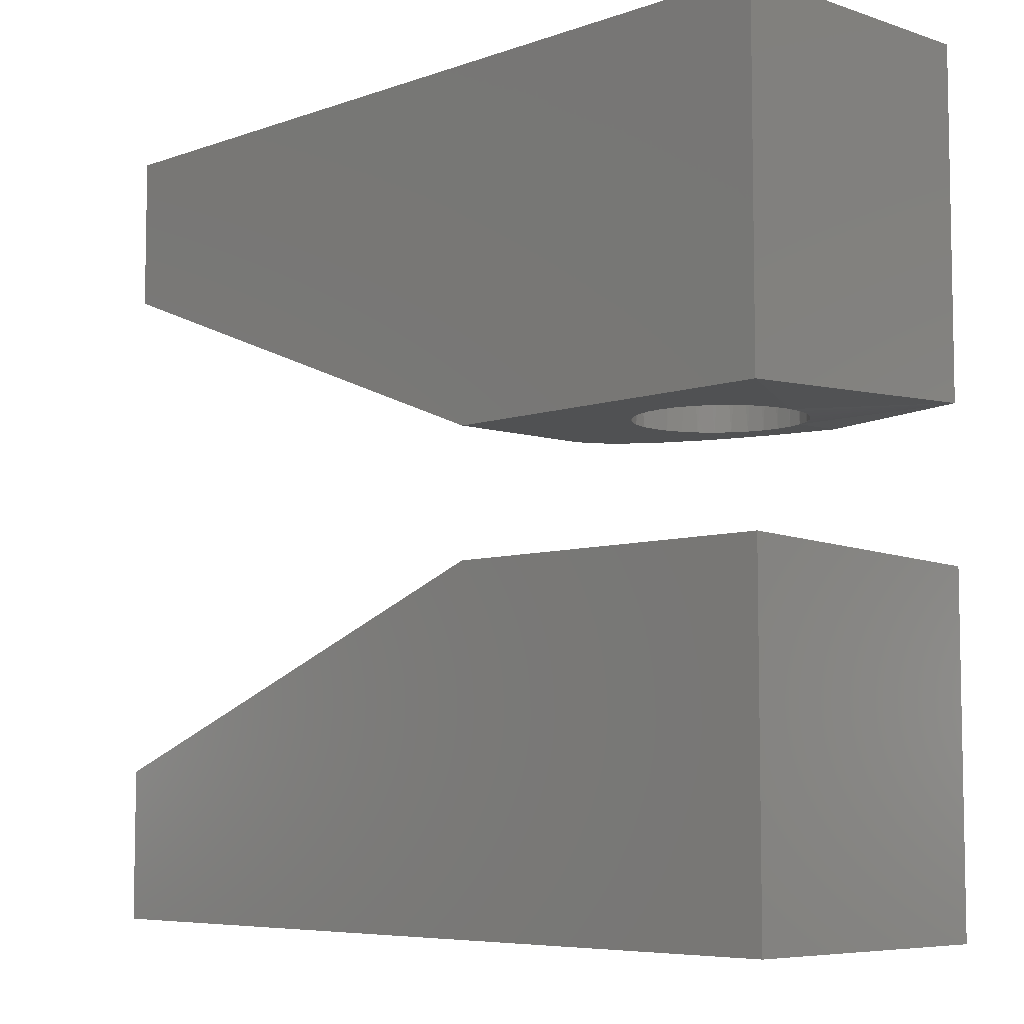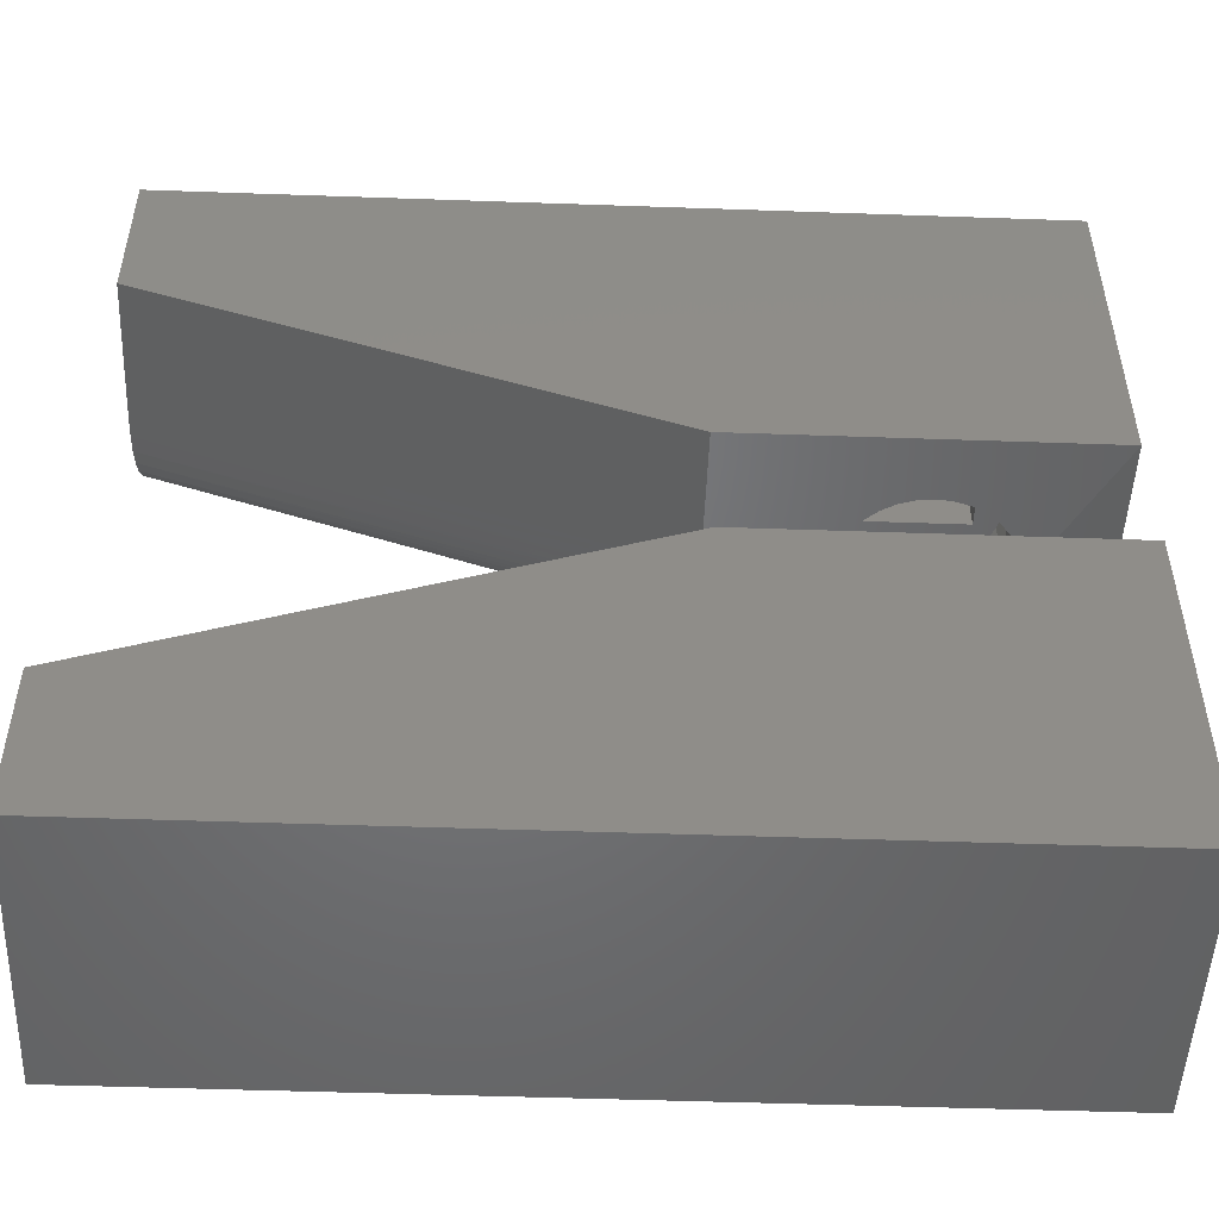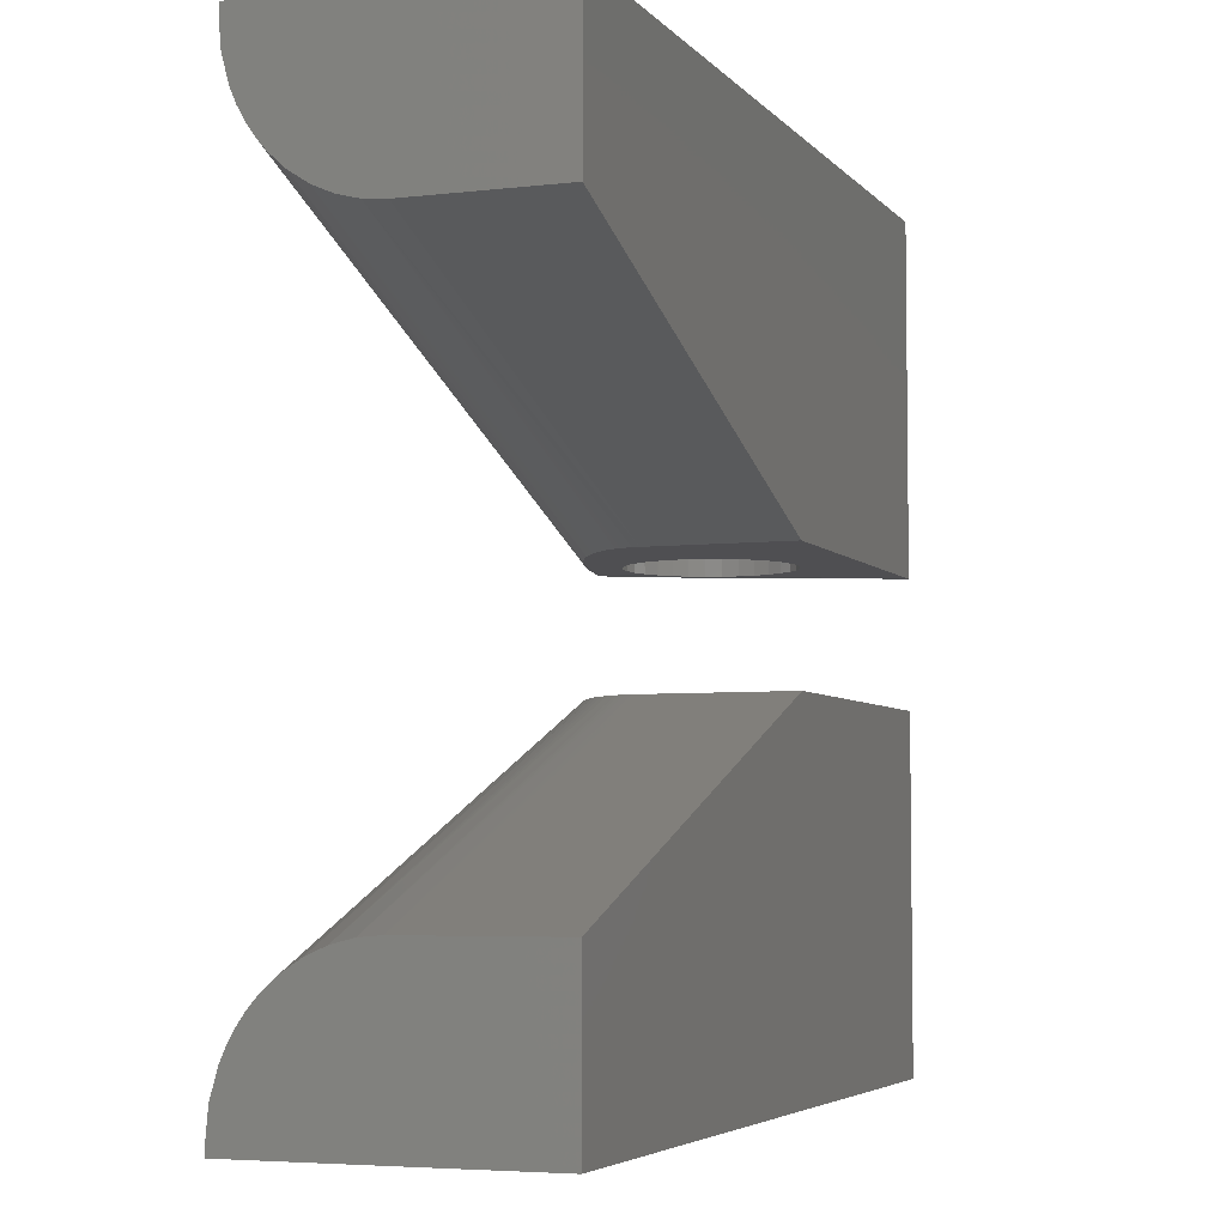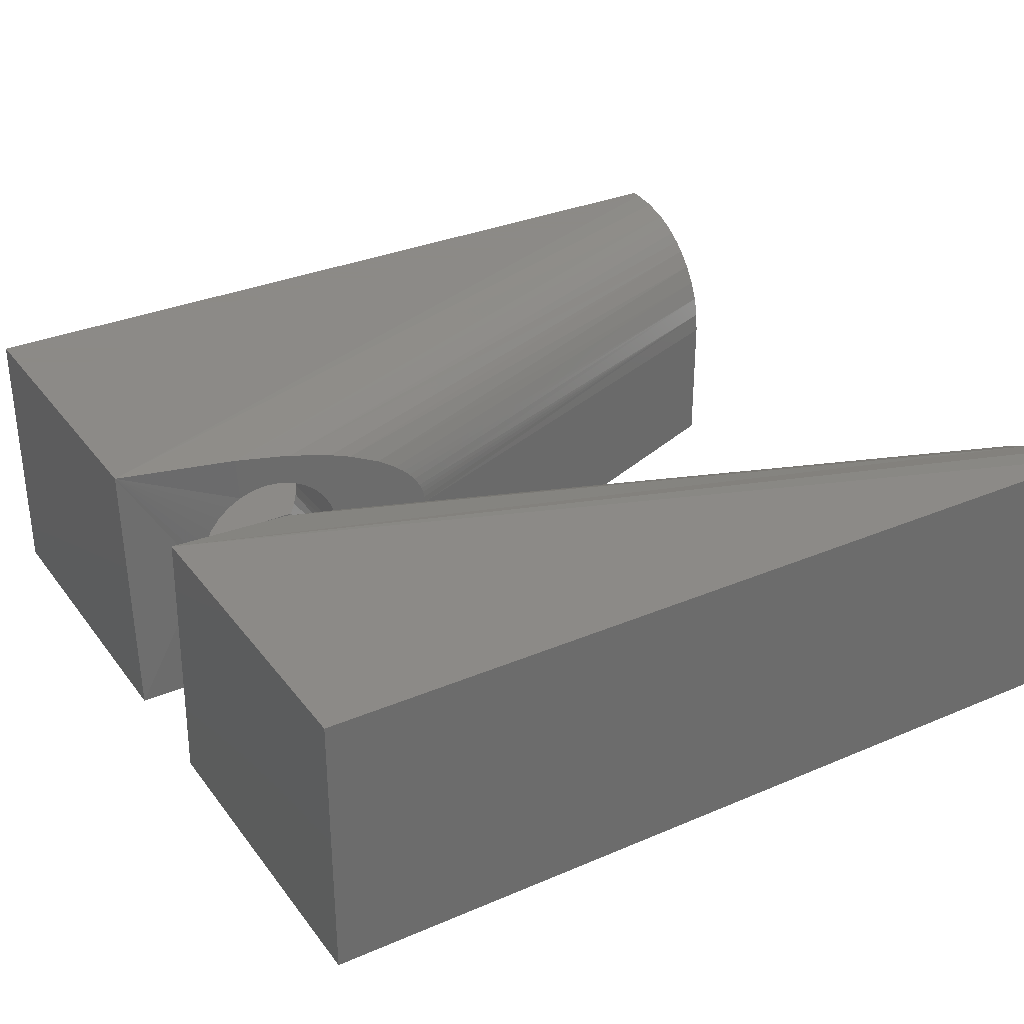
<metadata>
{"format":"stl","ext":"stl","renderer":"f3d","projection":"perspective","resolution":1024,"background":"white","views":[{"elev":-6.7,"azim":-134.1,"up":"+Y"},{"elev":-50.3,"azim":177.8,"up":"+Y"},{"elev":-4.9,"azim":110.5,"up":"+Y"},{"elev":32.2,"azim":-30.8,"up":"+Z"}]}
</metadata>
<code>
# stl→obj: 264 verts, 520 faces
v -0.6688 -0.2031 0.1628
v -0.6677 -0.2969 0.1645
v -0.6743 -0.2969 0.1522
v -0.6607 -0.2031 0.1733
v -0.6589 -0.2969 0.1752
v -0.6508 -0.2031 0.1822
v -0.6481 -0.2969 0.1841
v -0.6395 -0.2031 0.189
v -0.6358 -0.2969 0.1906
v -0.627 -0.2031 0.1936
v -0.6225 -0.2969 0.1947
v -0.6139 -0.2031 0.1959
v -0.6086 -0.2969 0.1961
v -0.6007 -0.2031 0.1956
v -0.5948 -0.2969 0.1947
v -0.5877 -0.2031 0.1929
v -0.5814 -0.2969 0.1906
v -0.5754 -0.2031 0.1878
v -0.5692 -0.2969 0.1841
v -0.5643 -0.2031 0.1805
v -0.5584 -0.2969 0.1752
v -0.5548 -0.2031 0.1713
v -0.5496 -0.2969 0.1645
v -0.5471 -0.2031 0.1605
v -0.543 -0.2969 0.1522
v -0.5416 -0.2031 0.1484
v -0.5386 -0.2031 0.1369
v -0.5389 -0.2969 0.1389
v -0.6748 -0.2031 0.151
v -0.6783 -0.2969 0.1389
v -0.6784 -0.2031 0.1382
v -0.6797 -0.2969 0.125
v -0.6797 -0.2031 0.125
v -0.5376 -0.2969 0.125
v -0.5376 -0.2031 0.125
v -0.6677 -0.4062 0.1645
v -0.6688 -0.5 0.1628
v -0.6743 -0.4062 0.1522
v -0.6607 -0.5 0.1733
v -0.6589 -0.4062 0.1752
v -0.6508 -0.5 0.1822
v -0.6481 -0.4062 0.1841
v -0.6395 -0.5 0.189
v -0.6358 -0.4062 0.1906
v -0.627 -0.5 0.1936
v -0.6225 -0.4062 0.1947
v -0.6139 -0.5 0.1959
v -0.6086 -0.4062 0.1961
v -0.6007 -0.5 0.1956
v -0.5948 -0.4062 0.1947
v -0.5877 -0.5 0.1929
v -0.5814 -0.4062 0.1906
v -0.5754 -0.5 0.1878
v -0.5692 -0.4062 0.1841
v -0.5643 -0.5 0.1805
v -0.5584 -0.4062 0.1752
v -0.5548 -0.5 0.1713
v -0.5496 -0.4062 0.1645
v -0.5471 -0.5 0.1605
v -0.543 -0.4062 0.1522
v -0.5416 -0.5 0.1484
v -0.5389 -0.4062 0.1389
v -0.5386 -0.5 0.1369
v -0.6748 -0.5 0.151
v -0.6784 -0.5 0.1382
v -0.6783 -0.4062 0.1389
v -0.6797 -0.5 0.125
v -0.6797 -0.4062 0.125
v -0.5376 -0.5 0.125
v -0.5376 -0.4062 0.125
v -0.543 -0.4062 0.09781
v -0.5408 -0.5 0.1038
v -0.5389 -0.4062 0.1111
v -0.552 -0.5 0.08215
v -0.5496 -0.4062 0.08553
v -0.5584 -0.4062 0.07476
v -0.5612 -0.5 0.07213
v -0.5692 -0.4062 0.06592
v -0.5721 -0.5 0.06405
v -0.5814 -0.4062 0.05936
v -0.5844 -0.5 0.0582
v -0.5948 -0.4062 0.05531
v -0.5976 -0.5 0.05481
v -0.6086 -0.4062 0.05395
v -0.6112 -0.5 0.05399
v -0.6225 -0.4062 0.05531
v -0.6247 -0.5 0.05578
v -0.6358 -0.4062 0.05936
v -0.6376 -0.5 0.06011
v -0.6481 -0.4062 0.06592
v -0.6494 -0.5 0.06682
v -0.6589 -0.4062 0.07476
v -0.5448 -0.5 0.09375
v -0.5384 -0.5 0.1143
v -0.6598 -0.5 0.07567
v -0.6677 -0.4062 0.08553
v -0.6682 -0.5 0.08632
v -0.6743 -0.4062 0.09781
v -0.6745 -0.5 0.0984
v -0.6783 -0.4062 0.1111
v -0.6784 -0.5 0.1115
v -0.5408 -0.2031 0.1038
v -0.543 -0.2969 0.09781
v -0.5389 -0.2969 0.1111
v -0.5584 -0.2969 0.07476
v -0.5496 -0.2969 0.08553
v -0.552 -0.2031 0.08215
v -0.5612 -0.2031 0.07213
v -0.5692 -0.2969 0.06592
v -0.5721 -0.2031 0.06405
v -0.5814 -0.2969 0.05936
v -0.5844 -0.2031 0.0582
v -0.5948 -0.2969 0.05531
v -0.5976 -0.2031 0.05481
v -0.6086 -0.2969 0.05395
v -0.6112 -0.2031 0.05399
v -0.6225 -0.2969 0.05531
v -0.6247 -0.2031 0.05578
v -0.6358 -0.2969 0.05936
v -0.6376 -0.2031 0.06011
v -0.6481 -0.2969 0.06592
v -0.6494 -0.2031 0.06682
v -0.6589 -0.2969 0.07476
v -0.5448 -0.2031 0.09375
v -0.5384 -0.2031 0.1143
v -0.6598 -0.2031 0.07567
v -0.6682 -0.2031 0.08632
v -0.6677 -0.2969 0.08553
v -0.6745 -0.2031 0.0984
v -0.6743 -0.2969 0.09781
v -0.6784 -0.2031 0.1115
v -0.6783 -0.2969 0.1111
v -0.4456 -0.4062 0.1419
v -0.4439 -0.4062 0.1373
v -0.4531 -0.4062 0.1548
v -0.4477 -0.4062 0.1464
v -0.6382 -0.4062 0.2318
v -0.75 -0.4062 0
v -0.75 -0.4159 0.2422
v -0.4421 -0.4062 0
v -0.4421 -0.4062 0.125
v -0.5211 -0.4062 0.2007
v -0.4918 -0.4062 0.1865
v -0.4731 -0.4062 0.1743
v -0.4644 -0.4062 0.1671
v -0.4585 -0.4062 0.1612
v -0.4426 -0.4062 0.1312
v -0.5414 -0.4062 0.2084
v -0.5831 -0.4062 0.2207
v -0.4531 -0.2969 0.1548
v -0.4439 -0.2969 0.1373
v -0.4456 -0.2969 0.1419
v -0.4477 -0.2969 0.1464
v -0.6382 -0.2969 0.2318
v -0.75 -0.2969 0
v -0.75 -0.2872 0.2422
v -0.4421 -0.2969 0
v -0.4421 -0.2969 0.125
v -0.4644 -0.2969 0.1671
v -0.4731 -0.2969 0.1743
v -0.4918 -0.2969 0.1865
v -0.5211 -0.2969 0.2007
v -0.4426 -0.2969 0.1312
v -0.4585 -0.2969 0.1612
v -0.5414 -0.2969 0.2084
v -0.5831 -0.2969 0.2207
v -0.6562 -0.09062 0.1484
v -0.6562 -0.2031 0.1484
v -0.6562 -0.09062 0.09375
v -0.6562 -0.2031 0.09375
v -0.5259 -0.2031 0.1484
v -0.2259 -0.09062 0.1484
v -0.4594 -0.2031 0.1272
v -0.1595 -0.09062 0.1275
v -0.4591 -0.2031 0.125
v -0.1591 -0.09062 0.125
v -0.208 -0.09062 0.1476
v -0.5073 -0.2031 0.1475
v -0.4597 -0.2031 0.1282
v -0.1604 -0.09062 0.1297
v -0.4606 -0.2031 0.13
v -0.1614 -0.09062 0.131
v -0.4619 -0.2031 0.1317
v -0.1625 -0.09062 0.1324
v -0.4631 -0.2031 0.133
v -0.1641 -0.09062 0.1339
v -0.166 -0.09062 0.1354
v -0.466 -0.2031 0.1353
v -0.4679 -0.2031 0.1366
v -0.169 -0.09062 0.1373
v -0.4725 -0.2031 0.1391
v -0.176 -0.09062 0.1406
v -0.4777 -0.2031 0.1412
v -0.1807 -0.09062 0.1422
v -0.4897 -0.2031 0.1447
v -0.1909 -0.09062 0.145
v -0.1591 -0.09062 0.09375
v -0.4591 -0.2031 0.09375
v -0.6562 -0.5 0.09375
v -0.6562 -0.5 0.1484
v -0.6562 -0.6125 0.1484
v -0.6562 -0.6125 0.09375
v -0.1591 -0.6125 0.09375
v -0.4591 -0.5 0.09375
v -0.5259 -0.5 0.1484
v -0.5073 -0.5 0.1475
v -0.4606 -0.5 0.13
v -0.4619 -0.5 0.1317
v -0.4631 -0.5 0.133
v -0.466 -0.5 0.1353
v -0.4679 -0.5 0.1366
v -0.4725 -0.5 0.1391
v -0.4777 -0.5 0.1412
v -0.4897 -0.5 0.1447
v -0.4591 -0.5 0.125
v -0.4594 -0.5 0.1272
v -0.4597 -0.5 0.1282
v -0.2259 -0.6125 0.1484
v -0.169 -0.6125 0.1373
v -0.1909 -0.6125 0.145
v -0.1807 -0.6125 0.1422
v -0.176 -0.6125 0.1406
v -0.1604 -0.6125 0.1297
v -0.166 -0.6125 0.1354
v -0.1641 -0.6125 0.1339
v -0.1625 -0.6125 0.1324
v -0.1614 -0.6125 0.131
v -0.208 -0.6125 0.1476
v -0.1595 -0.6125 0.1275
v -0.1591 -0.6125 0.125
v 1.11e-16 -0.572 0.125
v 0 -0.5736 0.1434
v 0 -0.5782 0.1614
v 0 -0.5858 0.1784
v 0 -0.5961 0.1941
v 0 -0.6089 0.208
v 0 -0.6972 0.2422
v 0 -0.6738 0.2401
v 0 -0.6511 0.234
v 0 -0.6181 0.2158
v 0 -0.6281 0.2227
v 0 -0.6394 0.2289
v -0.75 -0.7063 0.2422
v 0 -0.7063 0.2422
v 0 -0.7063 0
v 0 -0.572 0
v -0.75 -0.7063 0
v -0.75 0.003125 0.2422
v 0 -0.005929 0.2422
v 0 0.003125 0.2422
v 0 -0.02933 0.2401
v 0 -0.052 0.234
v 0 -0.06376 0.2289
v 0 -0.075 0.2227
v 0 -0.08501 0.2158
v 0 -0.09427 0.208
v 0 -0.107 0.1941
v 0 -0.1174 0.1784
v 0 -0.1249 0.1614
v 0 -0.1295 0.1434
v 1.665e-16 -0.1311 0.125
v 0 -0.1311 0
v 0 0.003125 0
v -0.75 0.003125 0
f 1 2 3
f 2 1 4
f 4 5 2
f 5 4 6
f 6 7 5
f 7 6 8
f 8 9 7
f 9 8 10
f 10 11 9
f 11 10 12
f 12 13 11
f 13 12 14
f 14 15 13
f 15 14 16
f 16 17 15
f 17 16 18
f 18 19 17
f 20 19 18
f 21 19 20
f 22 21 20
f 23 21 22
f 24 23 22
f 25 23 24
f 26 27 28
f 26 28 25
f 26 25 24
f 1 3 29
f 29 3 30
f 29 30 31
f 31 30 32
f 31 32 33
f 34 28 35
f 35 28 27
f 36 37 38
f 39 37 36
f 40 39 36
f 41 39 40
f 42 41 40
f 43 41 42
f 44 43 42
f 45 43 44
f 46 45 44
f 47 45 46
f 48 47 46
f 49 47 48
f 50 49 48
f 51 49 50
f 52 51 50
f 53 51 52
f 54 53 52
f 54 55 53
f 55 54 56
f 56 57 55
f 57 56 58
f 58 59 57
f 59 58 60
f 61 59 60
f 61 60 62
f 61 62 63
f 37 64 38
f 38 64 65
f 38 65 66
f 66 65 67
f 66 67 68
f 63 62 69
f 69 62 70
f 71 72 73
f 74 75 76
f 76 77 74
f 77 76 78
f 78 79 77
f 79 78 80
f 80 81 79
f 81 80 82
f 82 83 81
f 83 82 84
f 84 85 83
f 85 84 86
f 86 87 85
f 87 86 88
f 88 89 87
f 89 88 90
f 90 91 89
f 91 90 92
f 93 72 71
f 93 71 75
f 93 75 74
f 72 94 73
f 73 94 69
f 73 69 70
f 91 92 95
f 95 92 96
f 95 96 97
f 97 96 98
f 97 98 99
f 99 98 100
f 99 100 101
f 101 100 68
f 101 68 67
f 102 103 104
f 105 106 107
f 108 105 107
f 109 105 108
f 110 109 108
f 111 109 110
f 112 111 110
f 113 111 112
f 114 113 112
f 115 113 114
f 116 115 114
f 117 115 116
f 118 117 116
f 119 117 118
f 120 119 118
f 121 119 120
f 122 121 120
f 123 121 122
f 124 107 106
f 124 106 103
f 124 103 102
f 102 104 125
f 125 104 34
f 125 34 35
f 122 126 123
f 123 126 127
f 123 127 128
f 128 127 129
f 128 129 130
f 130 129 131
f 130 131 132
f 132 131 33
f 132 33 32
f 133 134 135
f 136 133 135
f 137 48 46
f 46 44 137
f 138 139 68
f 138 68 100
f 138 100 98
f 138 98 96
f 138 96 92
f 138 92 90
f 138 90 88
f 138 88 86
f 140 138 86
f 140 86 84
f 140 84 82
f 140 82 80
f 140 80 78
f 140 78 76
f 140 76 75
f 140 75 71
f 140 71 73
f 140 73 70
f 140 70 141
f 70 62 142
f 70 142 143
f 70 143 144
f 70 144 145
f 141 70 145
f 141 145 146
f 141 146 135
f 141 135 134
f 141 134 147
f 148 142 62
f 148 62 60
f 148 60 58
f 148 58 56
f 148 56 54
f 148 54 52
f 148 52 149
f 149 52 50
f 149 50 48
f 149 48 137
f 139 137 44
f 139 44 42
f 139 42 40
f 139 40 36
f 139 36 38
f 139 38 66
f 139 66 68
f 150 151 152
f 150 152 153
f 11 13 154
f 154 9 11
f 155 117 119
f 155 119 121
f 155 121 123
f 155 123 128
f 155 128 130
f 155 130 132
f 155 132 32
f 155 32 156
f 157 158 34
f 157 34 104
f 157 104 103
f 157 103 106
f 157 106 105
f 157 105 109
f 157 109 111
f 157 111 113
f 157 113 115
f 157 115 117
f 157 117 155
f 34 159 160
f 34 160 161
f 34 161 162
f 34 162 28
f 158 163 151
f 158 151 150
f 158 150 164
f 158 164 159
f 158 159 34
f 165 166 17
f 165 17 19
f 165 19 21
f 165 21 23
f 165 23 25
f 165 25 28
f 165 28 162
f 166 154 13
f 166 13 15
f 166 15 17
f 156 32 30
f 156 30 3
f 156 3 2
f 156 2 5
f 156 5 7
f 156 7 9
f 156 9 154
f 167 168 169
f 169 168 170
f 171 26 172
f 172 26 168
f 172 168 167
f 173 174 175
f 174 176 175
f 177 178 172
f 178 171 172
f 174 173 179
f 179 180 174
f 181 180 179
f 182 180 181
f 183 182 181
f 184 182 183
f 185 184 183
f 186 184 185
f 187 186 185
f 188 187 185
f 187 188 189
f 189 190 187
f 190 189 191
f 191 192 190
f 193 192 191
f 194 192 193
f 195 194 193
f 195 196 194
f 196 195 178
f 178 177 196
f 194 196 190
f 192 194 190
f 180 182 184
f 180 184 186
f 180 186 187
f 180 187 190
f 177 172 197
f 177 197 176
f 177 176 174
f 177 174 180
f 177 180 190
f 177 190 196
f 172 167 197
f 197 167 169
f 175 176 198
f 198 176 197
f 27 171 35
f 171 178 35
f 171 27 26
f 198 124 102
f 198 102 125
f 198 125 35
f 198 35 178
f 198 178 195
f 198 195 193
f 198 193 191
f 198 191 189
f 198 189 188
f 198 188 185
f 198 185 183
f 198 183 181
f 181 179 173
f 181 173 175
f 181 175 198
f 169 170 197
f 197 170 124
f 197 124 198
f 170 126 122
f 170 168 126
f 126 4 1
f 126 1 127
f 127 1 29
f 127 29 129
f 129 29 31
f 129 31 131
f 33 131 31
f 12 10 8
f 12 8 6
f 168 12 6
f 168 6 4
f 168 4 126
f 124 170 116
f 124 116 114
f 124 114 112
f 124 112 110
f 124 110 108
f 124 108 107
f 26 24 22
f 26 22 20
f 26 20 18
f 26 18 16
f 26 16 14
f 26 14 12
f 26 12 168
f 116 170 122
f 116 122 120
f 116 120 118
f 91 95 199
f 95 200 199
f 37 39 95
f 97 37 95
f 64 37 97
f 99 64 97
f 65 64 99
f 101 65 99
f 65 101 67
f 43 45 47
f 41 43 47
f 200 95 39
f 200 39 41
f 200 41 47
f 200 47 61
f 93 74 77
f 93 77 79
f 93 79 81
f 93 81 83
f 93 83 85
f 93 85 199
f 85 87 89
f 85 89 91
f 85 91 199
f 61 47 49
f 61 49 51
f 61 51 53
f 61 53 55
f 61 55 57
f 61 57 59
f 200 201 199
f 199 201 202
f 203 204 202
f 202 204 93
f 202 93 199
f 69 205 63
f 69 206 205
f 61 63 205
f 204 207 208
f 204 208 209
f 204 209 210
f 204 210 211
f 204 211 212
f 204 212 213
f 204 213 214
f 204 214 206
f 204 206 69
f 204 69 94
f 204 94 72
f 204 72 93
f 207 204 215
f 207 215 216
f 207 216 217
f 205 201 61
f 201 200 61
f 218 201 205
f 219 220 221
f 219 221 222
f 223 219 224
f 223 224 225
f 223 225 226
f 223 226 227
f 228 220 219
f 228 219 223
f 228 223 229
f 228 229 230
f 228 230 203
f 228 203 218
f 218 203 201
f 201 203 202
f 215 204 230
f 230 204 203
f 229 216 230
f 216 215 230
f 206 228 205
f 228 218 205
f 217 216 229
f 223 217 229
f 223 207 217
f 207 223 227
f 227 208 207
f 208 227 226
f 226 209 208
f 209 226 225
f 225 210 209
f 224 210 225
f 211 210 224
f 219 211 224
f 212 211 219
f 222 212 219
f 222 213 212
f 213 222 221
f 221 214 213
f 220 214 221
f 206 214 220
f 228 206 220
f 231 147 232
f 231 141 147
f 232 147 134
f 232 134 133
f 232 133 136
f 232 136 233
f 233 136 135
f 233 135 146
f 233 146 145
f 233 145 234
f 143 142 235
f 236 235 142
f 236 142 148
f 139 237 238
f 139 238 239
f 139 239 137
f 143 235 144
f 144 235 234
f 144 234 145
f 236 148 240
f 240 148 149
f 240 149 241
f 241 149 242
f 242 149 137
f 242 137 239
f 243 237 139
f 243 244 237
f 244 245 246
f 244 246 231
f 244 231 232
f 244 232 233
f 244 233 234
f 244 234 235
f 244 235 236
f 244 236 240
f 244 240 241
f 244 241 242
f 244 242 239
f 244 239 238
f 244 238 237
f 141 231 140
f 140 231 246
f 140 246 138
f 138 246 245
f 138 245 247
f 139 138 243
f 243 138 247
f 244 243 245
f 245 243 247
f 248 249 250
f 248 156 249
f 250 249 251
f 250 251 252
f 250 252 253
f 250 253 254
f 250 254 255
f 250 255 256
f 250 256 257
f 250 257 258
f 250 258 259
f 250 259 260
f 250 260 261
f 250 261 262
f 250 262 263
f 158 157 261
f 261 157 262
f 248 264 156
f 156 264 155
f 150 153 259
f 150 259 164
f 159 164 259
f 259 258 159
f 258 160 159
f 162 257 256
f 253 252 154
f 156 154 252
f 156 252 251
f 156 251 249
f 260 259 153
f 260 153 152
f 260 152 151
f 260 151 163
f 260 163 158
f 260 158 261
f 160 258 161
f 161 258 257
f 161 257 162
f 255 166 256
f 256 166 165
f 256 165 162
f 253 154 254
f 254 154 166
f 254 166 255
f 157 155 262
f 262 155 264
f 262 264 263
f 250 263 248
f 248 263 264

</code>
